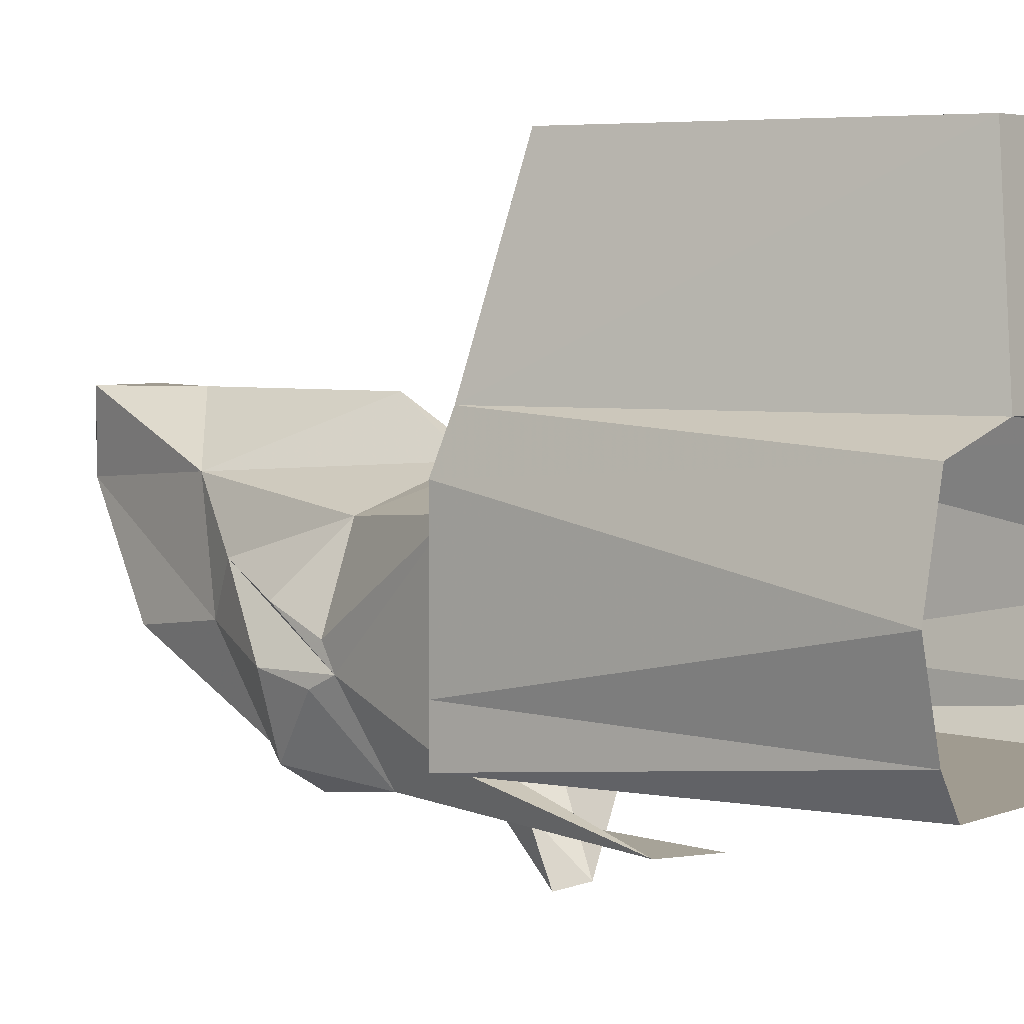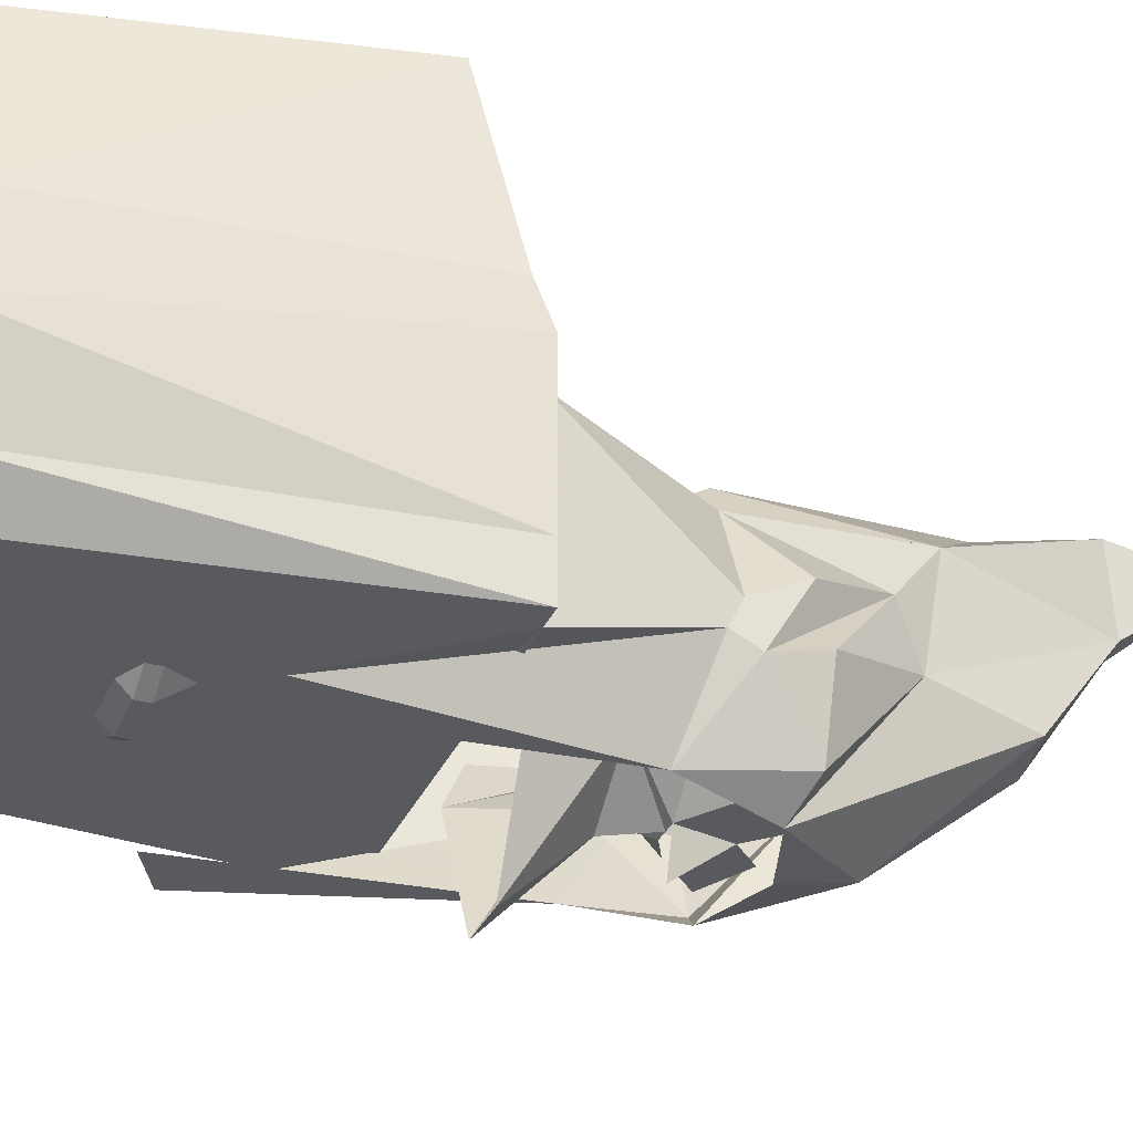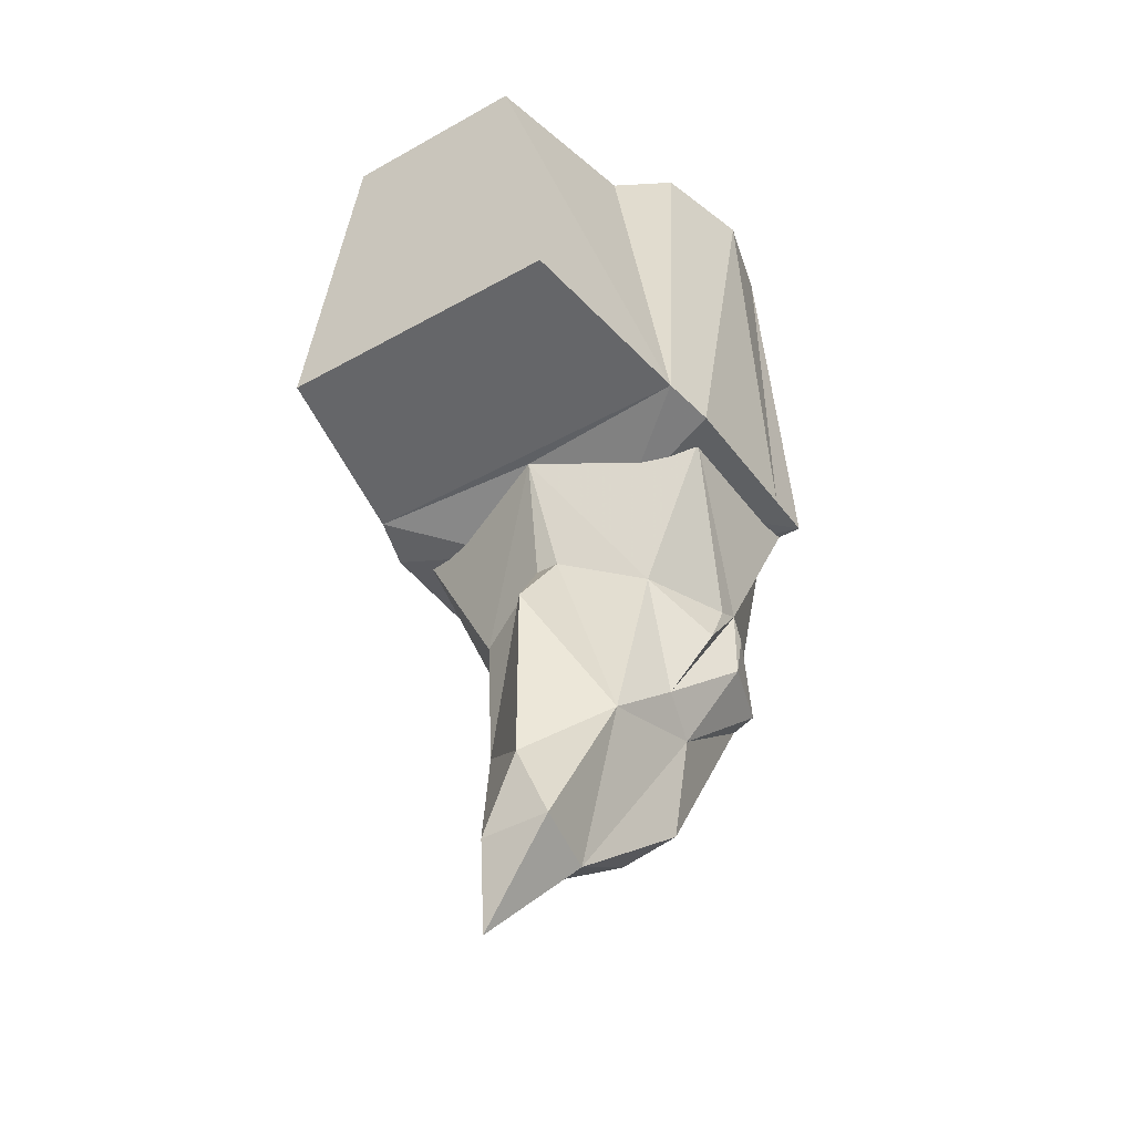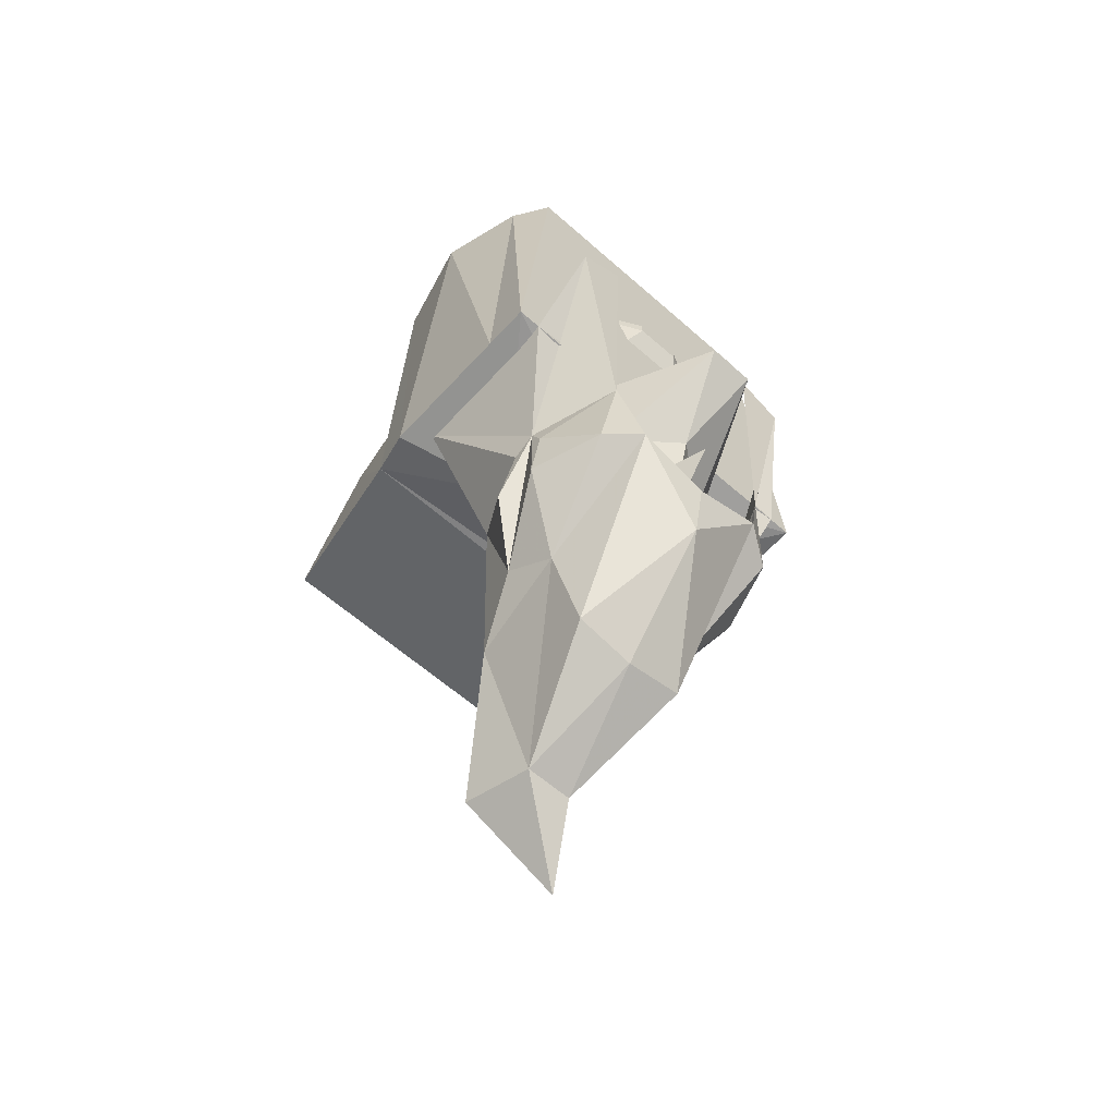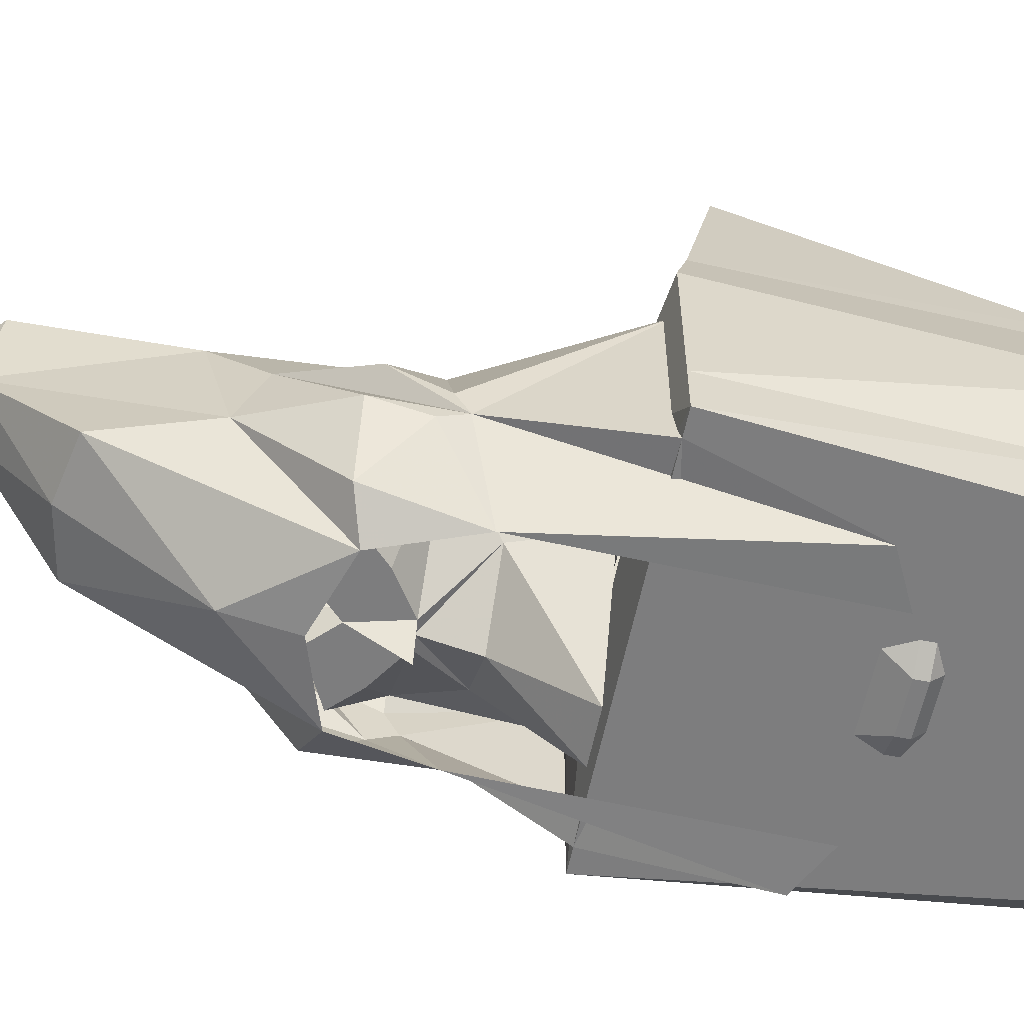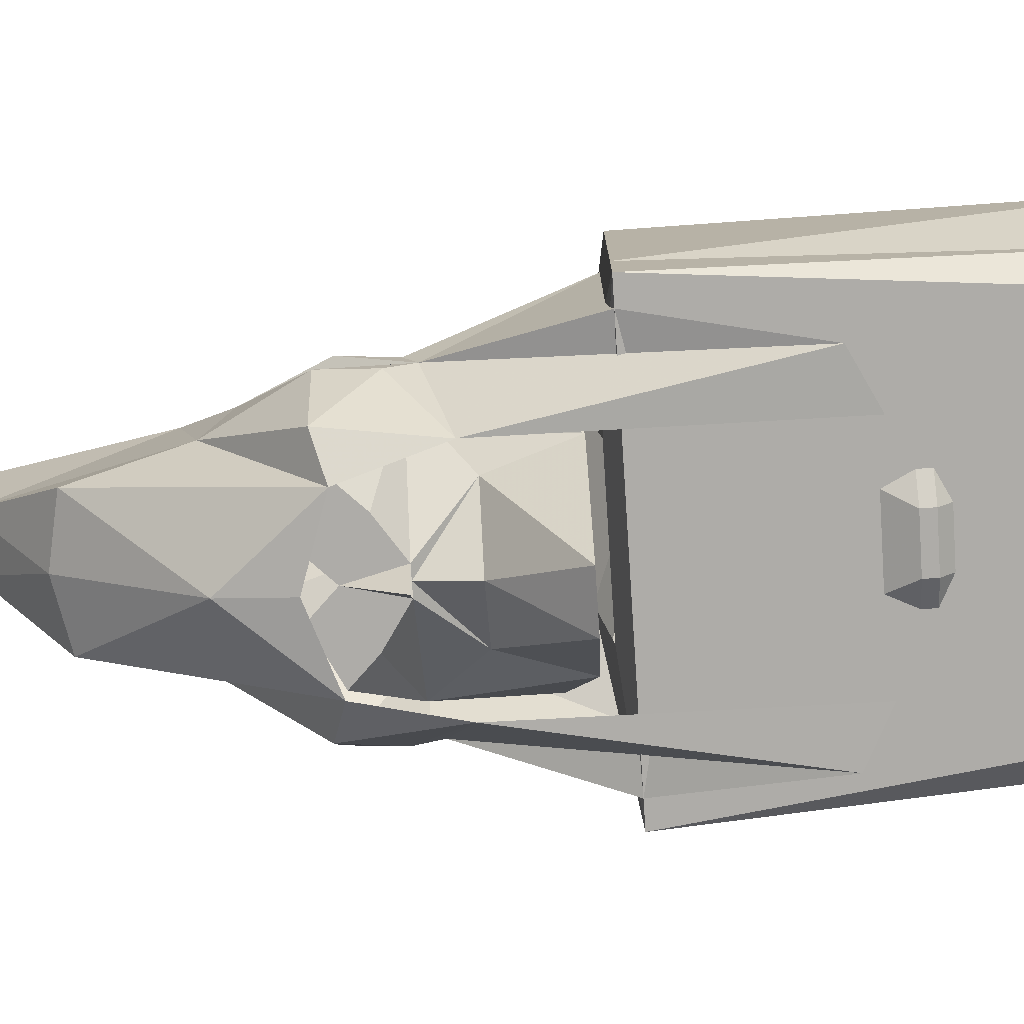
<metadata>
{"format":"obj","ext":"obj","renderer":"f3d","projection":"perspective","resolution":1024,"background":"white","views":[{"elev":4.2,"azim":127.2,"up":"+Z"},{"elev":-31.8,"azim":-110.7,"up":"+Z"},{"elev":-43.1,"azim":33.6,"up":"+Y"},{"elev":-60.5,"azim":137.9,"up":"+Y"},{"elev":-59.1,"azim":78.5,"up":"+Z"},{"elev":-76.8,"azim":93.8,"up":"+Z"}]}
</metadata>
<code>
o npc/bunkwicket
v -2 -90 -10
v 0 -89 -10
v 2 -90 -10
v 2 -91 -11
v -2 -91 -11
v -4 -91 -10
v -4 -92 -10
v -2 -92 -11
v -3 -94 -10
v -2 -98 -10
v -1 -98 -10
v -2 -101 -10
v 1 -101 -10
v -4 -104 -10
v 2 -87 -10
v 5 -85 -10
v 1 -83 -10
v -5 -85 -10
v -2 -87 -10
v -2 -83 -10
v 3 -94 -10
v 2 -92 -11
v 4 -92 -10
v 2 -98 -10
v 1 -98 -10
v 4 -91 -10
v -3 -92 -11
v -1 -92 -11
v 1 -92 -11
v 3 -92 -11
v -5 -116 -9
v 0 -116 -13
v 0 -120 -12
v -1 -120 -12
v -9 -120 -5
v -7 -110 -9
v -2 -110 -19
v 0 -116 -12
v 5 -116 -9
v 1 -120 -12
v 9 -120 -5
v 4 -122 -12
v 0 -124 -12
v 0 -120 -15
v -4 -122 -12
v -6 -124 -12
v -4 -123 -12
v -3 -125 -12
v -2 -126 -12
v 2 -110 -19
v 7 -110 -9
v 7 -120 -5
v 9 -120 -4
v 9 -112 -5
v -9 -120 -4
v -9 -112 -5
v 4 -123 -12
v 6 -124 -12
v 3 -125 -12
v 2 -126 -12
v -11 -121 -7
v -11 -125 -6
v -8 -130 0
v -11 -124 -2
v -11 -120 -4
v -11 -119 -6
v -8 -117 -13
v -9 -125 -12
v -7 -132 -4
v -6 -134 5
v -8 -120 3
v -14 -108 4
v -14 -108 -4
v -14 -108 -10
v -12 -96 -14
v -8 -94 -14
v 11 -119 -6
v 11 -120 -4
v 11 -124 -2
v 8 -130 0
v 11 -125 -6
v 11 -121 -7
v 8 -117 -13
v 12 -96 -14
v 14 -108 -10
v 14 -108 -4
v 14 -108 4
v 8 -120 3
v 6 -134 5
v 7 -132 -4
v 9 -125 -12
v 6 -124 -14
v 5 -140 -5
v 0 -131 -13
v 0 -126 -14
v -6 -124 -14
v -5 -140 -5
v 0 -107 9
v 1 -117 6
v -1 -117 6
v 0 -123 10
v 0 -139 10
v 3 -146 10
v 2 -147 4
v 0 -141 -5
v -2 -147 4
v -3 -146 10
v -4 -153 8
v 0 -147 4
v 8 -94 -14
v 6 -109 -6
v -6 -109 -6
v 0 -108 -10
v 16 -108 -10
v 6 -110 3
v 16 -108 -6
v 16 -108 6
v 15 -107 10
v -6 -110 3
v -15 -107 10
v -16 -108 6
v -16 -108 -6
v -16 -108 -10
v -11 -106 -10
v -6 -106 -10
v 7 -106 -10
v 12 -106 -10
v 13 -77 -10
v 15 -77 -7
v 17 -77 0
v 15 -77 8
v 10 -76 10
v 8 -78 25
v 12 -104 25
v -15 -77 -7
v -12 -77 -10
v -17 -77 0
v -15 -77 8
v -10 -76 10
v -13 -104 25
v -8 -78 25
v 9 -77 -10
v -8 -77 -10
f 1 2 3
f 1 3 4
f 1 4 5
f 1 5 6
f 6 5 7
f 7 5 8
f 7 8 9
f 7 9 10
f 10 9 11
f 10 11 12
f 12 11 13
f 12 13 14
f 15 16 3
f 15 3 2
f 15 2 17
f 1 18 19
f 1 19 2
f 2 19 20
f 21 9 8
f 21 8 22
f 21 22 23
f 21 23 24
f 21 24 25
f 21 25 9
f 9 25 11
f 11 25 13
f 13 25 24
f 8 5 4
f 8 4 22
f 22 4 26
f 22 26 23
f 4 3 26
f 27 28 28
f 27 28 27
f 29 30 30
f 29 30 29
f 31 32 33
f 31 33 34
f 31 34 35
f 31 35 36
f 31 36 37
f 31 37 32
f 31 32 38
f 31 38 32
f 32 38 39
f 32 39 33
f 33 39 40
f 40 39 41
f 40 41 42
f 40 42 43
f 40 43 44
f 44 43 34
f 34 43 45
f 34 45 35
f 35 45 46
f 46 45 47
f 46 47 43
f 46 43 48
f 46 48 49
f 49 48 43
f 39 38 32
f 39 32 50
f 39 50 51
f 39 51 52
f 52 51 53
f 53 51 54
f 32 37 50
f 35 55 56
f 35 56 36
f 57 58 59
f 57 59 43
f 57 43 42
f 57 42 58
f 58 42 41
f 60 59 58
f 59 60 43
f 45 43 47
f 61 62 63
f 61 63 64
f 61 64 65
f 61 65 66
f 61 66 67
f 61 67 68
f 61 68 62
f 62 68 69
f 62 69 63
f 63 69 70
f 63 70 71
f 63 71 64
f 64 71 65
f 65 71 72
f 65 72 66
f 66 72 73
f 66 73 74
f 66 74 75
f 66 75 67
f 67 75 76
f 77 78 79
f 77 79 80
f 77 80 81
f 77 81 82
f 77 82 83
f 77 83 84
f 77 84 85
f 77 85 86
f 77 86 87
f 77 87 78
f 78 87 88
f 78 88 79
f 79 88 80
f 80 88 89
f 80 89 90
f 80 90 81
f 81 90 91
f 81 91 82
f 82 91 83
f 83 91 92
f 92 91 90
f 92 90 93
f 92 93 94
f 92 94 95
f 95 94 96
f 96 94 97
f 96 97 69
f 96 69 68
f 96 68 67
f 98 99 88
f 98 88 87
f 71 100 98
f 71 98 72
f 100 99 98
f 99 100 101
f 99 101 89
f 99 89 88
f 70 100 71
f 100 70 101
f 101 70 102
f 101 102 89
f 89 102 103
f 89 103 104
f 89 104 90
f 90 104 93
f 93 104 105
f 93 105 94
f 94 105 97
f 97 105 106
f 97 106 69
f 69 106 70
f 70 106 107
f 70 107 102
f 102 107 103
f 103 107 108
f 103 108 104
f 104 108 109
f 104 109 105
f 105 109 106
f 106 109 108
f 106 108 107
f 83 110 84
f 111 112 113
f 111 113 114
f 111 114 115
f 115 114 116
f 115 116 117
f 115 117 118
f 115 118 98
f 115 98 119
f 119 98 120
f 119 120 121
f 119 121 122
f 119 122 123
f 119 123 112
f 112 123 113
f 113 123 124
f 113 124 125
f 113 125 126
f 113 126 114
f 114 126 127
f 114 127 128
f 114 128 129
f 114 129 116
f 116 129 130
f 116 130 117
f 117 130 131
f 117 131 118
f 118 131 132
f 118 132 133
f 118 133 134
f 118 134 120
f 118 120 98
f 135 136 123
f 135 123 122
f 135 122 137
f 137 122 121
f 137 121 138
f 138 121 120
f 138 120 139
f 139 120 140
f 139 140 141
f 139 141 132
f 132 141 133
f 133 141 140
f 133 140 134
f 134 140 120
f 142 128 127
f 142 127 126
f 142 126 143
f 143 126 125
f 143 125 136
f 136 125 124
f 136 124 123

</code>
